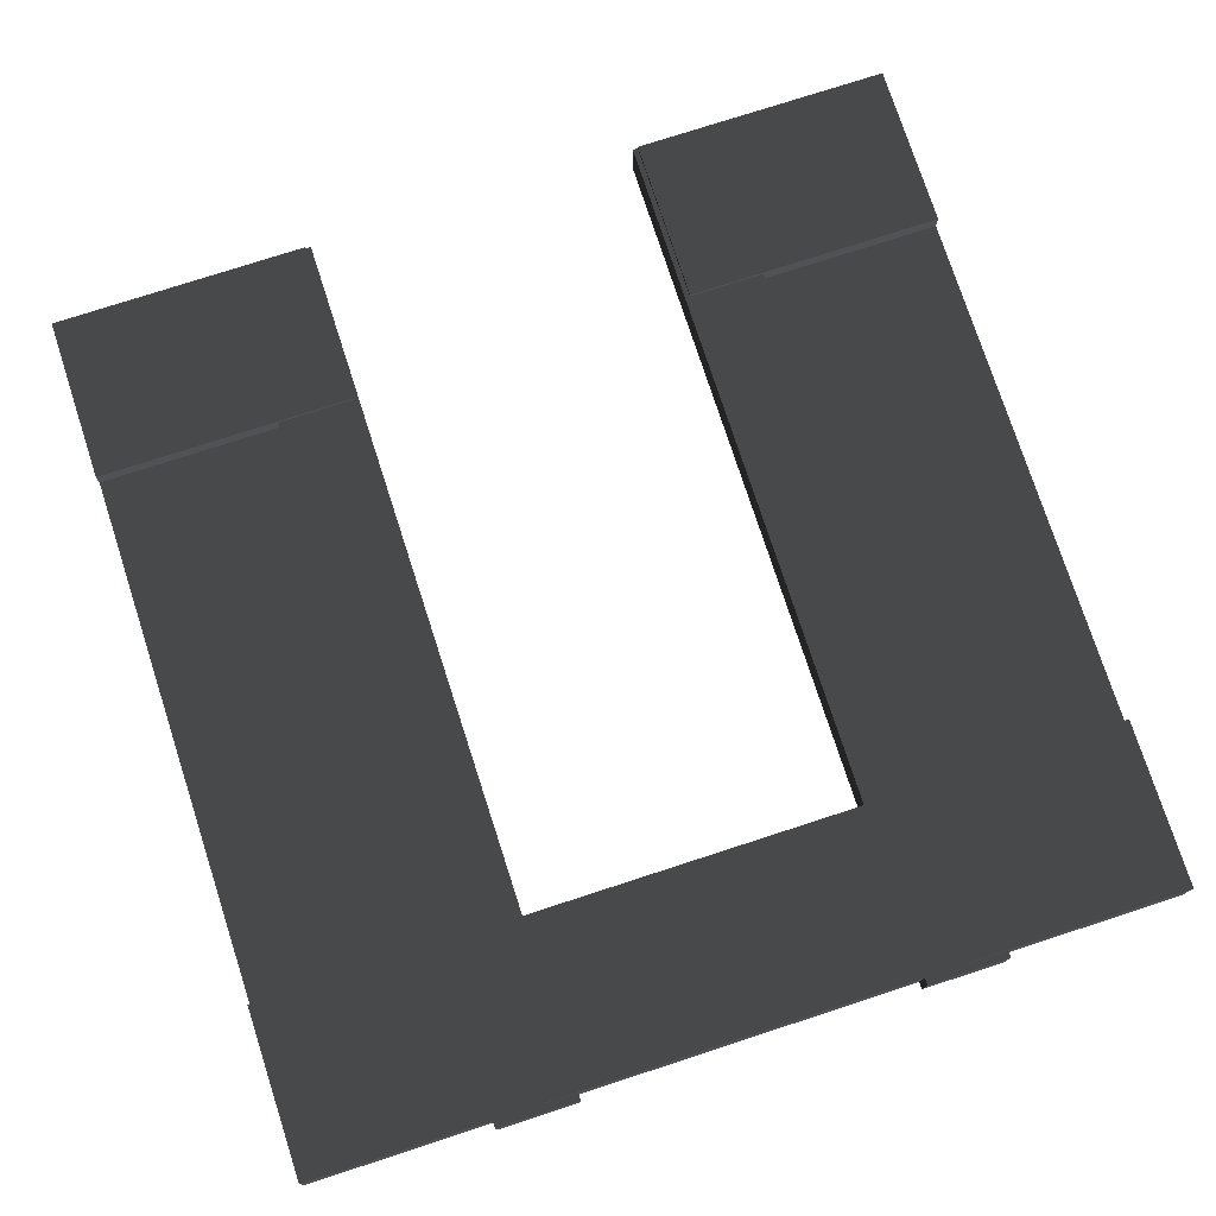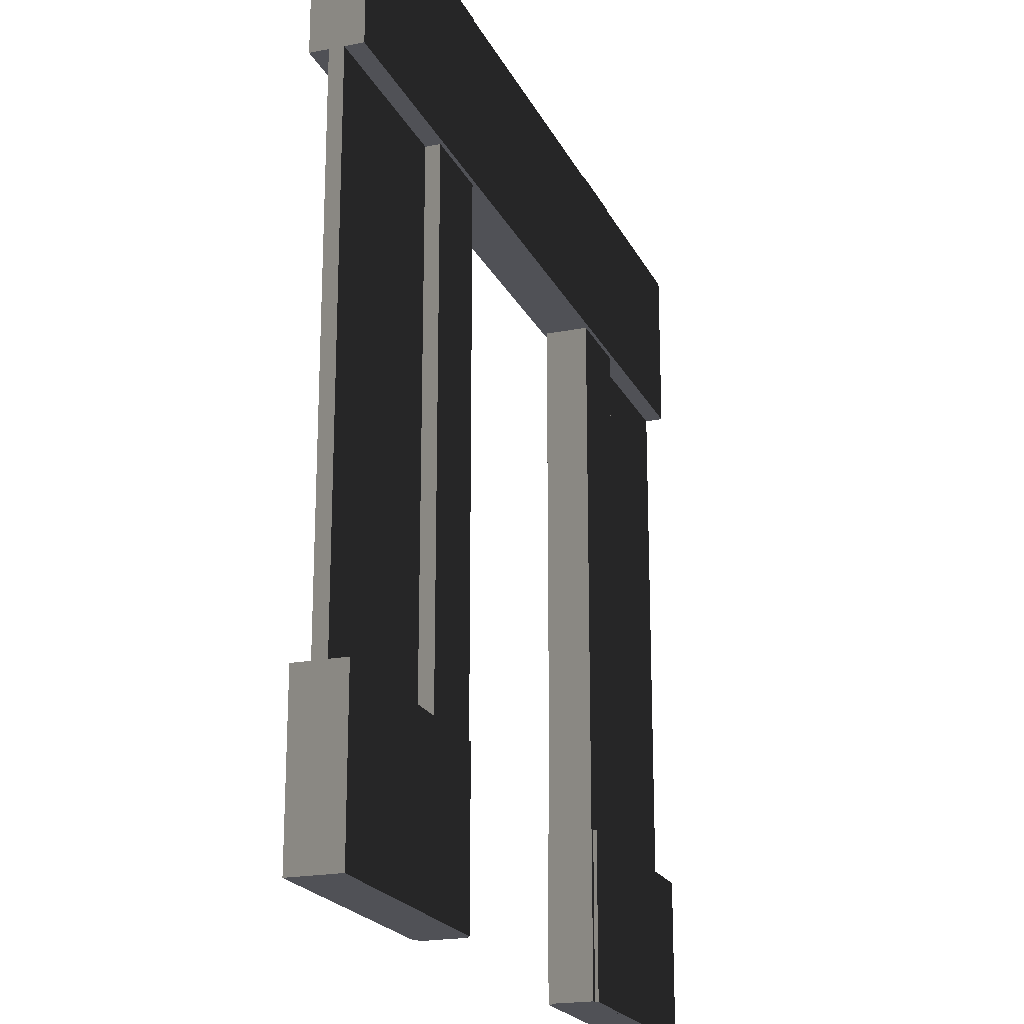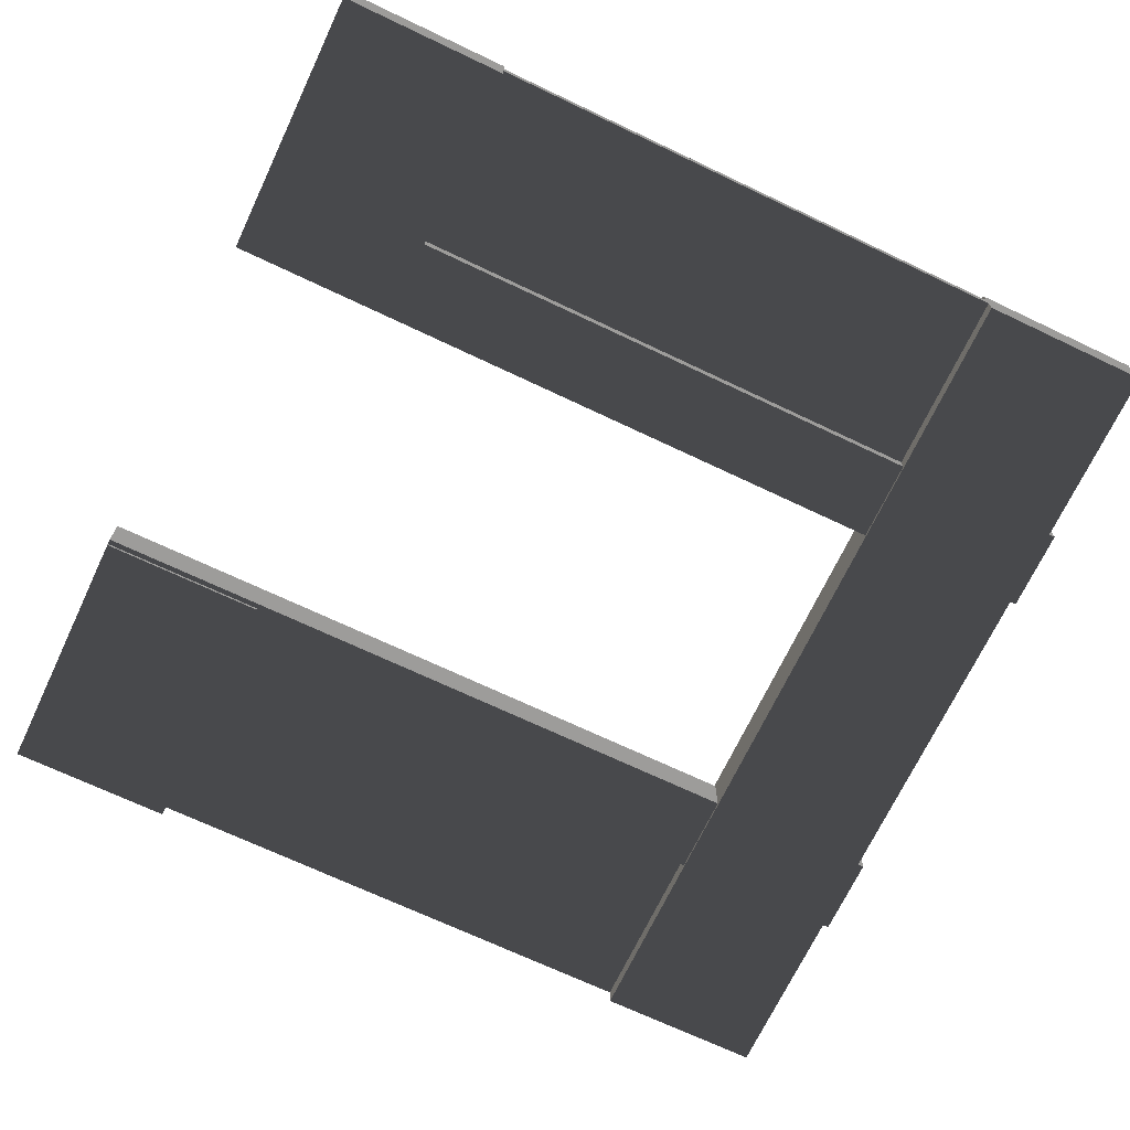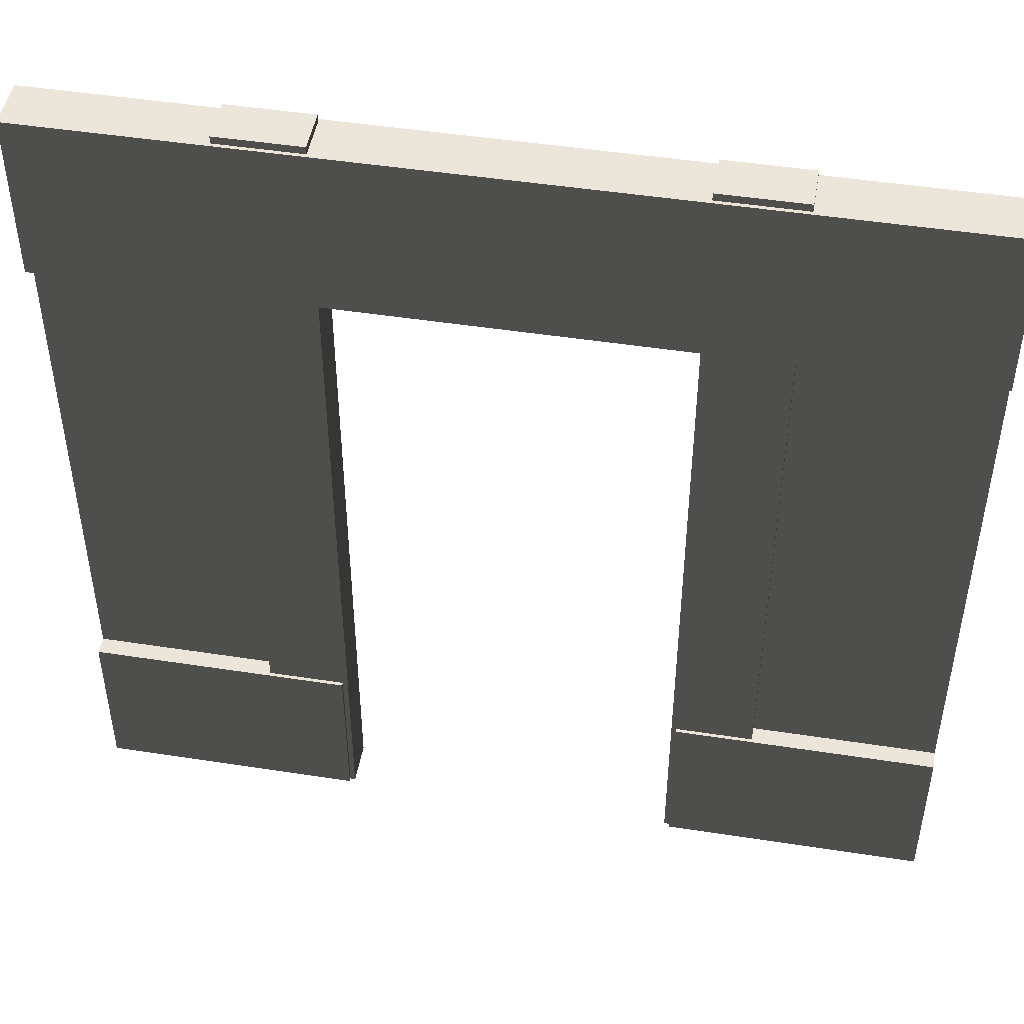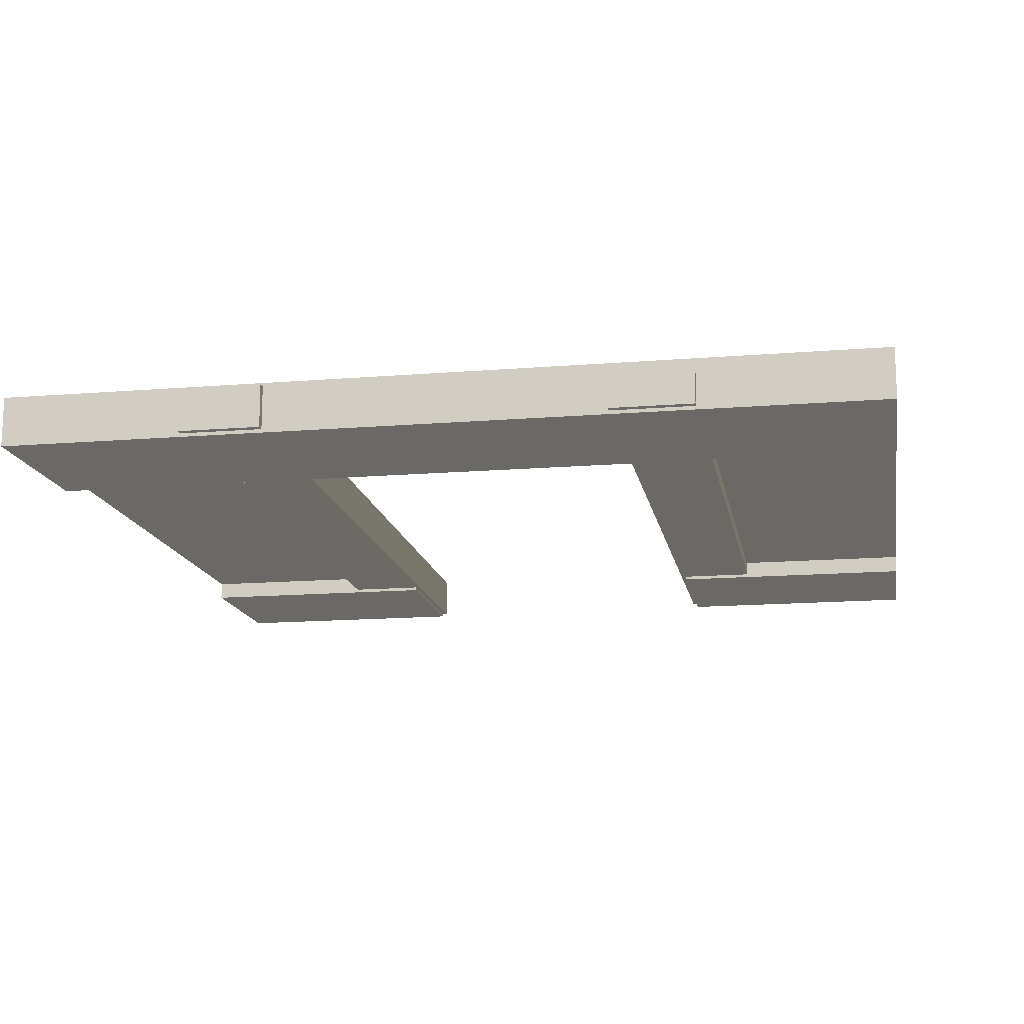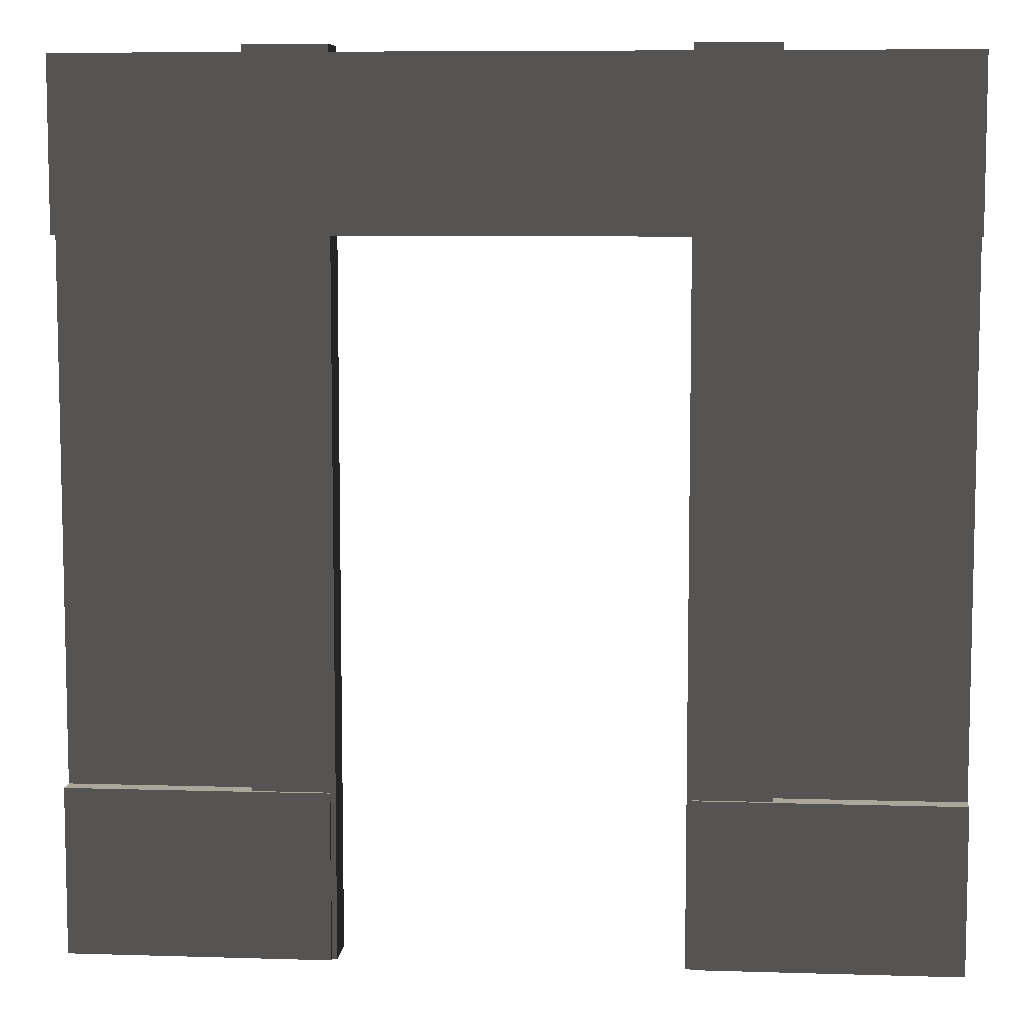
<metadata>
{"format":"obj","ext":"obj","renderer":"f3d","projection":"perspective","resolution":1024,"background":"white","views":[{"elev":76.3,"azim":162.0,"up":"+Z"},{"elev":-20.4,"azim":-70.3,"up":"+Y"},{"elev":-70.0,"azim":64.6,"up":"+Z"},{"elev":47.7,"azim":-170.1,"up":"+Y"},{"elev":-14.8,"azim":-169.9,"up":"+Z"},{"elev":7.8,"azim":-175.1,"up":"+Y"}]}
</metadata>
<code>
v -2.5 5 0.1444
v -1 5 0.1444
v -1 4.027 0.1444
v -2.5 4.027 0.1444
v 9.612e-08 4.027 0.1444
v 9.612e-08 5 0.1444
v 1 4.027 0.1444
v 1 5 0.1444
v 2.5 4.027 0.1444
v 2.5 5 0.1444
v -1 4.027 0.04044
v -2.5 4.027 0.04045
v -2.5 4.027 0.1444
v -1 4.027 0.1444
v 2.693e-08 4.027 0.04044
v 9.612e-08 4.027 0.1444
v 1 4.027 0.04044
v 1 4.027 0.1444
v 2.5 4.027 0.1444
v 2.5 4.027 0.04044
v -1 0 0.1444
v -2.5 0 0.1444
v -2.5 0.9559 0.1444
v -1 0.9559 0.1444
v -1 0.9559 0.1444
v -2.5 0.9559 0.1444
v -2.5 0.9559 0.04045
v -1 0.9559 0.04044
v -1 0.9559 0.04044
v -2.5 0.9559 0.04045
v -2.5 4.027 0.04045
v -1 4.027 0.04044
v 2.5 0.9559 0.1444
v 2.5 0 0.1444
v 1 0 0.1444
v 1 0.9559 0.1444
v 2.5 0.9559 0.04044
v 2.5 0.9559 0.1444
v 1 0.9559 0.1444
v 1 0.9559 0.04044
v 2.5 4.027 0.04044
v 2.5 0.9559 0.04044
v 1 0.9559 0.04044
v 1 4.027 0.04044
v 2.5 5 -0.1444
v 1 5 -0.1444
v 1 4.027 -0.1444
v 2.5 4.027 -0.1444
v -9.612e-08 4.027 -0.1444
v -9.612e-08 5 -0.1444
v -1 4.027 -0.1444
v -1 5 -0.1444
v -2.5 4.027 -0.1444
v -2.5 5 -0.1444
v 1 4.027 -0.04044
v 2.5 4.027 -0.04044
v 2.5 4.027 -0.1444
v 1 4.027 -0.1444
v -2.693e-08 4.027 -0.04044
v -9.612e-08 4.027 -0.1444
v -1 4.027 -0.04044
v -1 4.027 -0.1444
v -2.5 4.027 -0.1444
v -2.5 4.027 -0.04044
v 1 0 -0.1444
v 2.5 0 -0.1444
v 2.5 0.9559 -0.1444
v 1 0.9559 -0.1444
v 1 0.9559 -0.1444
v 2.5 0.9559 -0.1444
v 2.5 0.9559 -0.04044
v 1 0.9559 -0.04044
v 1 0.9559 -0.04044
v 2.5 0.9559 -0.04044
v 2.5 4.027 -0.04044
v 1 4.027 -0.04044
v -2.5 0.9559 -0.1444
v -2.5 0 -0.1444
v -1 0 -0.1444
v -1 0.9559 -0.1444
v -2.5 0.9559 -0.04044
v -2.5 0.9559 -0.1444
v -1 0.9559 -0.1444
v -1 0.9559 -0.04044
v -2.5 4.027 -0.04044
v -2.5 0.9559 -0.04044
v -1 0.9559 -0.04044
v -1 4.027 -0.04044
v -1 0 1.302e-06
v -1 0 -0.1444
v -2.5 0 -0.1444
v -2.5 0 4.843e-06
v -1 0 0.1444
v -2.5 0 0.1444
v 2.5 0.9559 -0.1444
v 2.5 0 -0.1444
v 2.5 0 -3.572e-06
v 2.5 0 0.1444
v 2.5 0.9559 0.1444
v 2.5 0.9559 0.1444
v 2.5 0.9559 -0.04044
v 2.5 0.9559 -0.1444
v 2.5 0.9559 0.04044
v 1 5 -3.001e-08
v 1 5 -0.1444
v 2.5 5 -0.1444
v 2.5 5 -3.572e-06
v 1 5 0.1444
v 2.5 5 0.1444
v 4.233e-13 5 6.358e-07
v -9.612e-08 5 -0.1444
v -1 5 1.302e-06
v -1 5 -0.1444
v -1 5 0.1444
v 9.612e-08 5 0.1444
v -2.5 5 4.843e-06
v -2.5 5 -0.1444
v -2.5 5 0.1444
v 2.5 5 -0.1444
v 2.5 4.027 -0.1444
v 2.5 4.027 -3.572e-06
v 2.5 4.027 0.1444
v 2.5 5 0.1444
v 2.5 4.027 -0.04044
v 2.5 0.9559 -0.04044
v 2.5 0.9559 0.04044
v 2.5 4.027 0.04044
v 2.5 4.027 0.04044
v 2.5 4.027 -3.572e-06
v 2.5 4.027 -0.04044
v 2.5 4.027 0.1444
v 2.5 4.027 -0.1444
v -2.5 4.027 0.04045
v -2.5 4.027 4.843e-06
v -2.5 4.027 0.1444
v -2.5 4.027 -0.04044
v -2.5 4.027 -0.1444
v 1 4.027 -3.001e-08
v 1 4.027 -0.04044
v -2.693e-08 4.027 -0.04044
v 4.233e-13 4.027 6.358e-07
v 1 4.027 0.04044
v 2.693e-08 4.027 0.04044
v -1 4.027 -0.04044
v -1 4.027 1.302e-06
v -1 4.027 0.04044
v -1 0.9559 -0.1444
v -1 0 -0.1444
v -1 0 1.302e-06
v -1 0 0.1444
v -1 0.9559 0.1444
v -1 0.9559 0.1444
v -1 0.9559 -0.04044
v -1 0.9559 -0.1444
v -1 0.9559 0.04044
v -1 4.027 -0.04044
v -1 0.9559 -0.04044
v -1 0.9559 0.04044
v -1 4.027 0.04044
v -1 4.027 0.04044
v -1 4.027 1.302e-06
v -1 4.027 -0.04044
v 2.5 0 -3.572e-06
v 2.5 0 -0.1444
v 1 0 -0.1444
v 1 0 -3.001e-08
v 2.5 0 0.1444
v 1 0 0.1444
v -2.5 0.9559 0.1444
v -2.5 0 0.1444
v -2.5 0 4.843e-06
v -2.5 0 -0.1444
v -2.5 0.9559 -0.1444
v -2.5 0.9559 -0.1444
v -2.5 0.9559 0.04045
v -2.5 0.9559 0.1444
v -2.5 0.9559 -0.04044
v -2.5 5 0.1444
v -2.5 4.027 0.1444
v -2.5 4.027 4.843e-06
v -2.5 4.027 -0.1444
v -2.5 5 -0.1444
v -2.5 4.027 0.04045
v -2.5 0.9559 0.04045
v -2.5 0.9559 -0.04044
v -2.5 4.027 -0.04044
v 1 0.9559 0.1444
v 1 0 0.1444
v 1 0 -3.001e-08
v 1 0 -0.1444
v 1 0.9559 -0.1444
v 1 0.9559 -0.1444
v 1 0.9559 0.04044
v 1 0.9559 0.1444
v 1 0.9559 -0.04044
v 1 4.027 0.04044
v 1 0.9559 0.04044
v 1 0.9559 -0.04044
v 1 4.027 -0.04044
v 1 4.027 -0.04044
v 1 4.027 -3.001e-08
v 1 4.027 0.04044
v 0.9704 0 0.124
v 0.9704 5.043 0.124
v 1.443 5.043 0.124
v 1.443 0 0.124
v 0.9704 5.043 0.124
v 0.9704 5.043 -0.124
v 1.443 5.043 -0.124
v 1.443 5.043 0.124
v 0.9704 5.043 -0.124
v 0.9704 0 -0.124
v 1.443 0 -0.124
v 1.443 5.043 -0.124
v 0.9704 0 -0.124
v 0.9704 0 0.124
v 1.443 0 0.124
v 1.443 0 -0.124
v 1.443 0 0.124
v 1.443 5.043 0.124
v 1.443 5.043 -0.124
v 1.443 0 -0.124
v 0.9704 0 -0.124
v 0.9704 5.043 -0.124
v 0.9704 5.043 0.124
v 0.9704 0 0.124
v -1.443 0 0.124
v -1.443 5.043 0.124
v -0.9704 5.043 0.124
v -0.9704 0 0.124
v -1.443 5.043 0.124
v -1.443 5.043 -0.124
v -0.9704 5.043 -0.124
v -0.9704 5.043 0.124
v -1.443 5.043 -0.124
v -1.443 0 -0.124
v -0.9704 0 -0.124
v -0.9704 5.043 -0.124
v -1.443 0 -0.124
v -1.443 0 0.124
v -0.9704 0 0.124
v -0.9704 0 -0.124
v -0.9704 0 0.124
v -0.9704 5.043 0.124
v -0.9704 5.043 -0.124
v -0.9704 0 -0.124
v -1.443 0 -0.124
v -1.443 5.043 -0.124
v -1.443 5.043 0.124
v -1.443 0 0.124
g SD_Env_Doorway_03_2911_513
f 1 3 2
f 1 4 3
f 2 3 5
f 2 5 6
f 6 5 7
f 6 7 8
f 8 7 9
f 8 9 10
f 11 13 12
f 11 14 13
f 15 14 11
f 15 16 14
f 17 16 15
f 17 18 16
f 19 18 17
f 19 17 20
f 21 23 22
f 21 24 23
f 25 27 26
f 25 28 27
f 29 31 30
f 29 32 31
f 33 35 34
f 33 36 35
f 37 39 38
f 37 40 39
f 41 43 42
f 41 44 43
f 45 47 46
f 45 48 47
f 46 47 49
f 46 49 50
f 50 49 51
f 50 51 52
f 52 51 53
f 52 53 54
f 55 57 56
f 55 58 57
f 59 58 55
f 59 60 58
f 61 60 59
f 61 62 60
f 63 62 61
f 63 61 64
f 65 67 66
f 65 68 67
f 69 71 70
f 69 72 71
f 73 75 74
f 73 76 75
f 77 79 78
f 77 80 79
f 81 83 82
f 81 84 83
f 85 87 86
f 85 88 87
f 89 91 90
f 91 89 92
f 92 89 93
f 92 93 94
f 95 97 96
f 97 95 98
f 98 95 99
f 100 102 101
f 100 101 103
f 104 106 105
f 106 104 107
f 107 104 108
f 107 108 109
f 109 106 107
f 105 110 104
f 110 105 111
f 111 112 110
f 112 111 113
f 110 112 114
f 110 114 115
f 104 110 115
f 104 115 108
f 113 116 112
f 116 113 117
f 112 116 118
f 112 118 114
f 117 118 116
f 119 121 120
f 121 119 122
f 122 119 123
f 124 126 125
f 126 124 127
f 128 130 129
f 131 128 129
f 130 132 129
f 133 135 134
f 136 133 134
f 137 136 134
f 138 140 139
f 140 138 141
f 141 138 142
f 141 142 143
f 141 144 140
f 144 141 145
f 145 141 143
f 145 143 146
f 147 149 148
f 149 147 150
f 150 147 151
f 152 154 153
f 152 153 155
f 156 158 157
f 158 156 159
f 160 162 161
f 163 165 164
f 165 163 166
f 166 163 167
f 166 167 168
f 169 171 170
f 171 169 172
f 172 169 173
f 174 176 175
f 174 175 177
f 178 180 179
f 180 178 181
f 181 178 182
f 183 185 184
f 185 183 186
f 187 189 188
f 189 187 190
f 190 187 191
f 192 194 193
f 192 193 195
f 196 198 197
f 198 196 199
f 200 202 201
f 203 205 204
f 203 206 205
f 207 209 208
f 207 210 209
f 211 213 212
f 211 214 213
f 215 217 216
f 215 218 217
f 219 221 220
f 219 222 221
f 223 225 224
f 223 226 225
f 227 229 228
f 227 230 229
f 231 233 232
f 231 234 233
f 235 237 236
f 235 238 237
f 239 241 240
f 239 242 241
f 243 245 244
f 243 246 245
f 247 249 248
f 247 250 249

</code>
